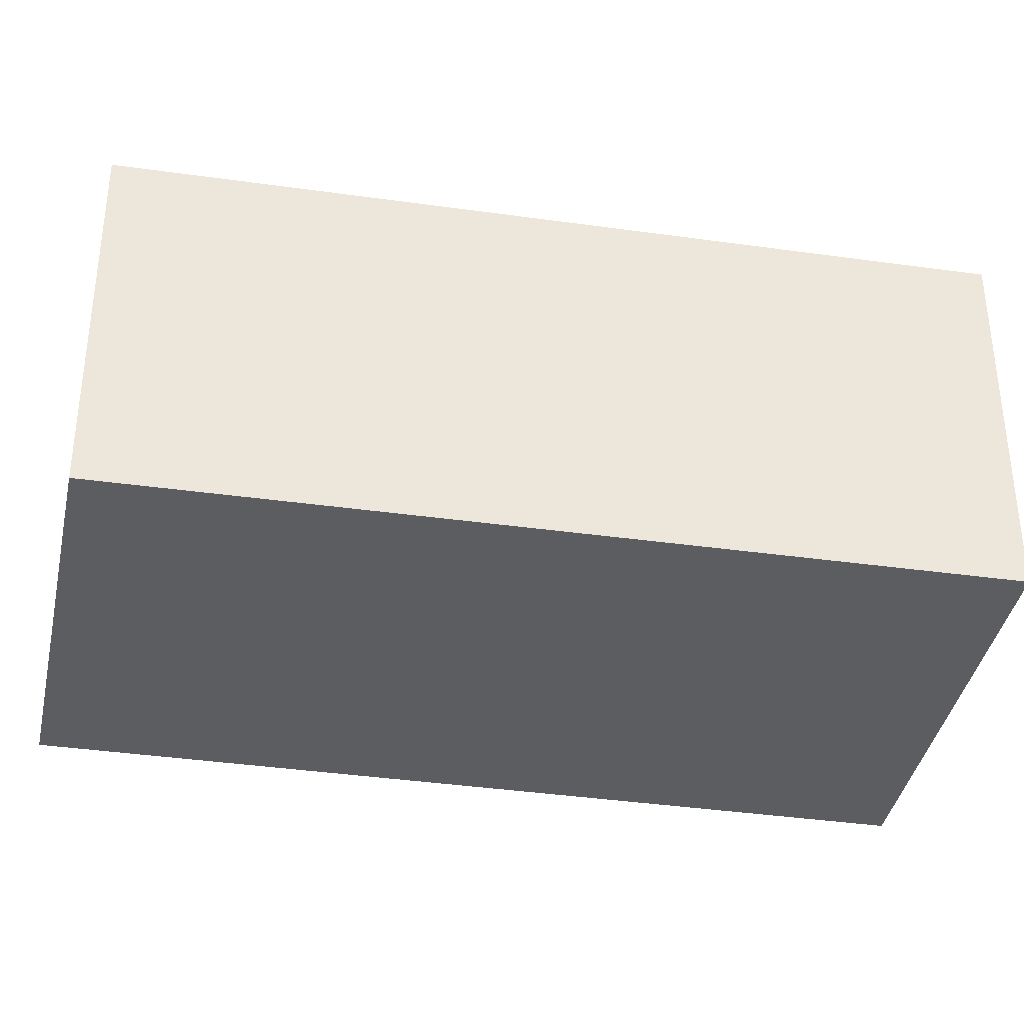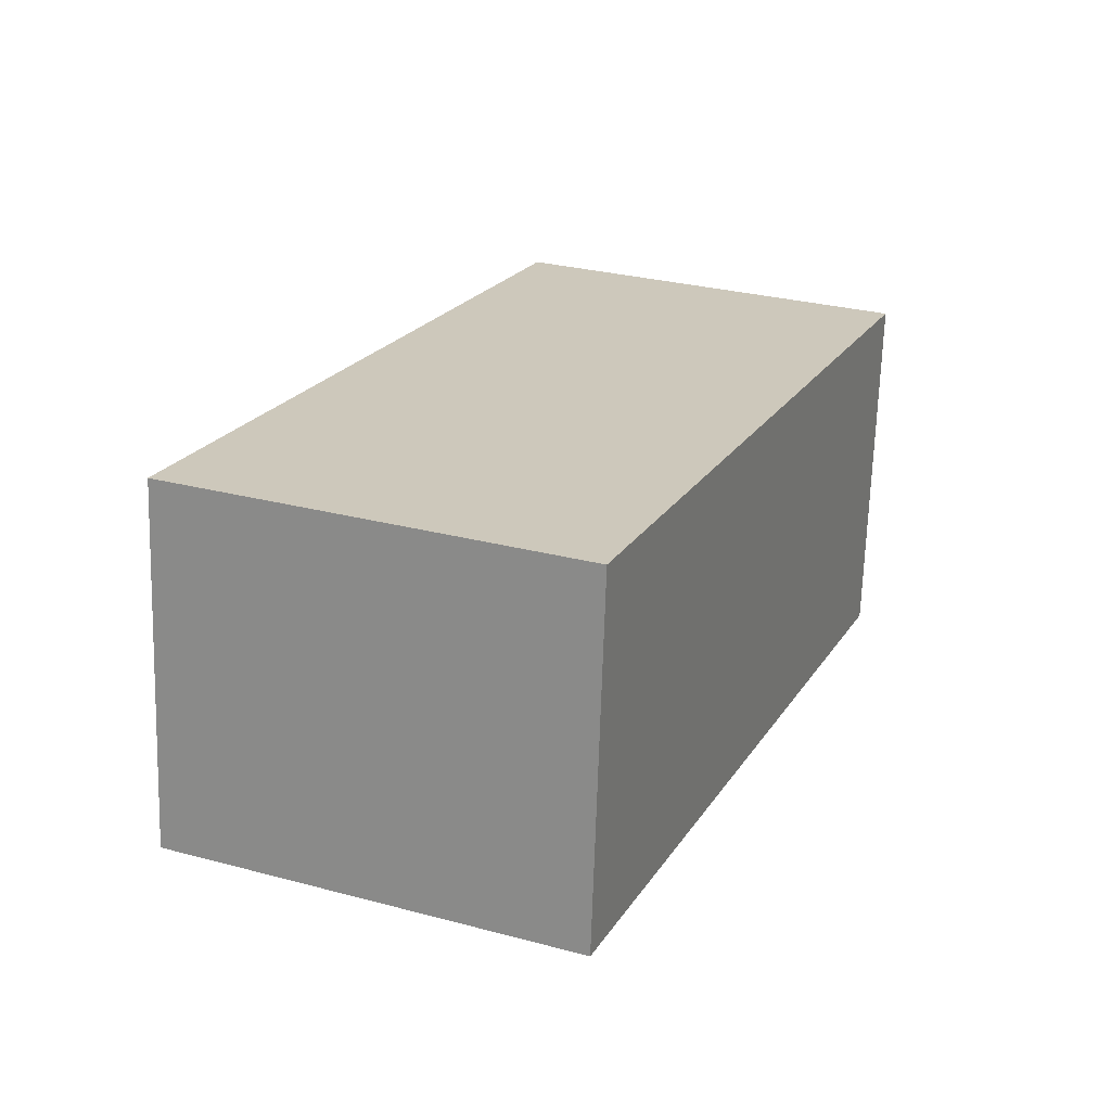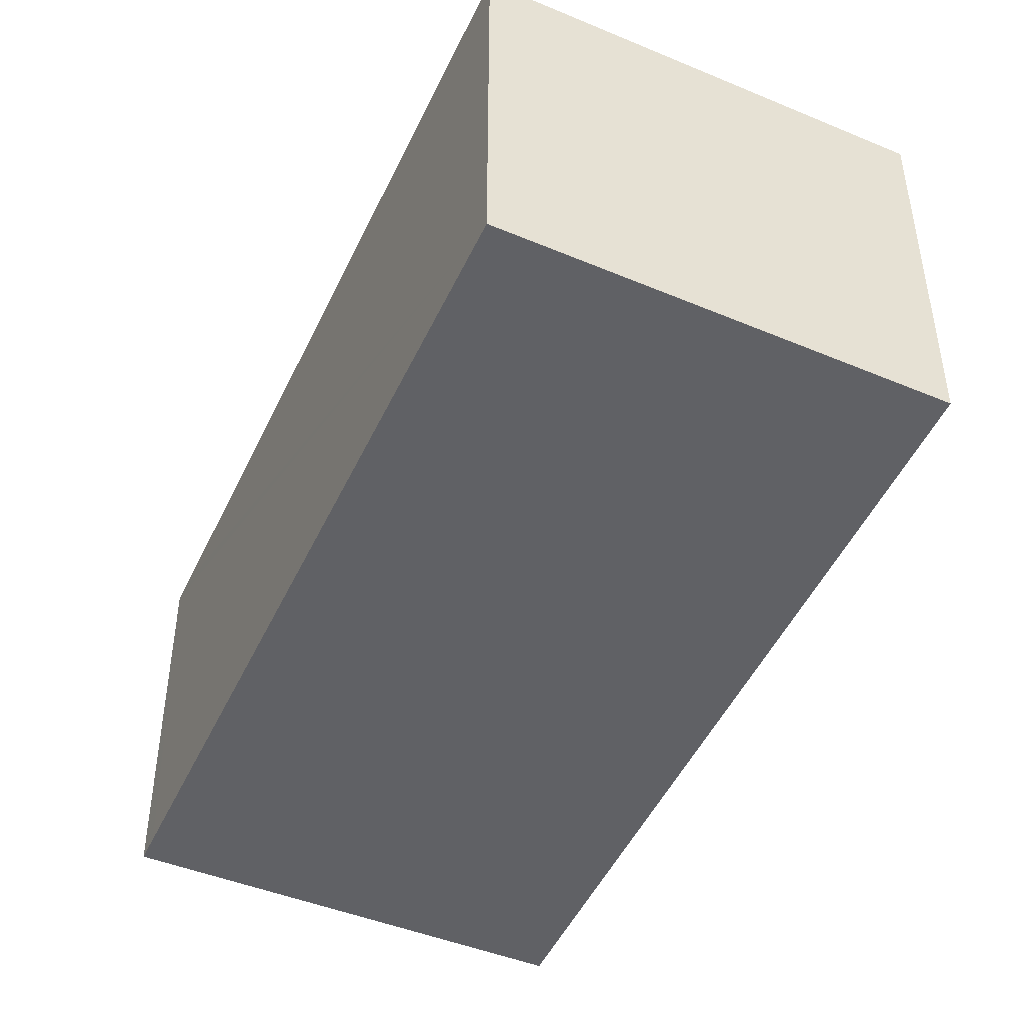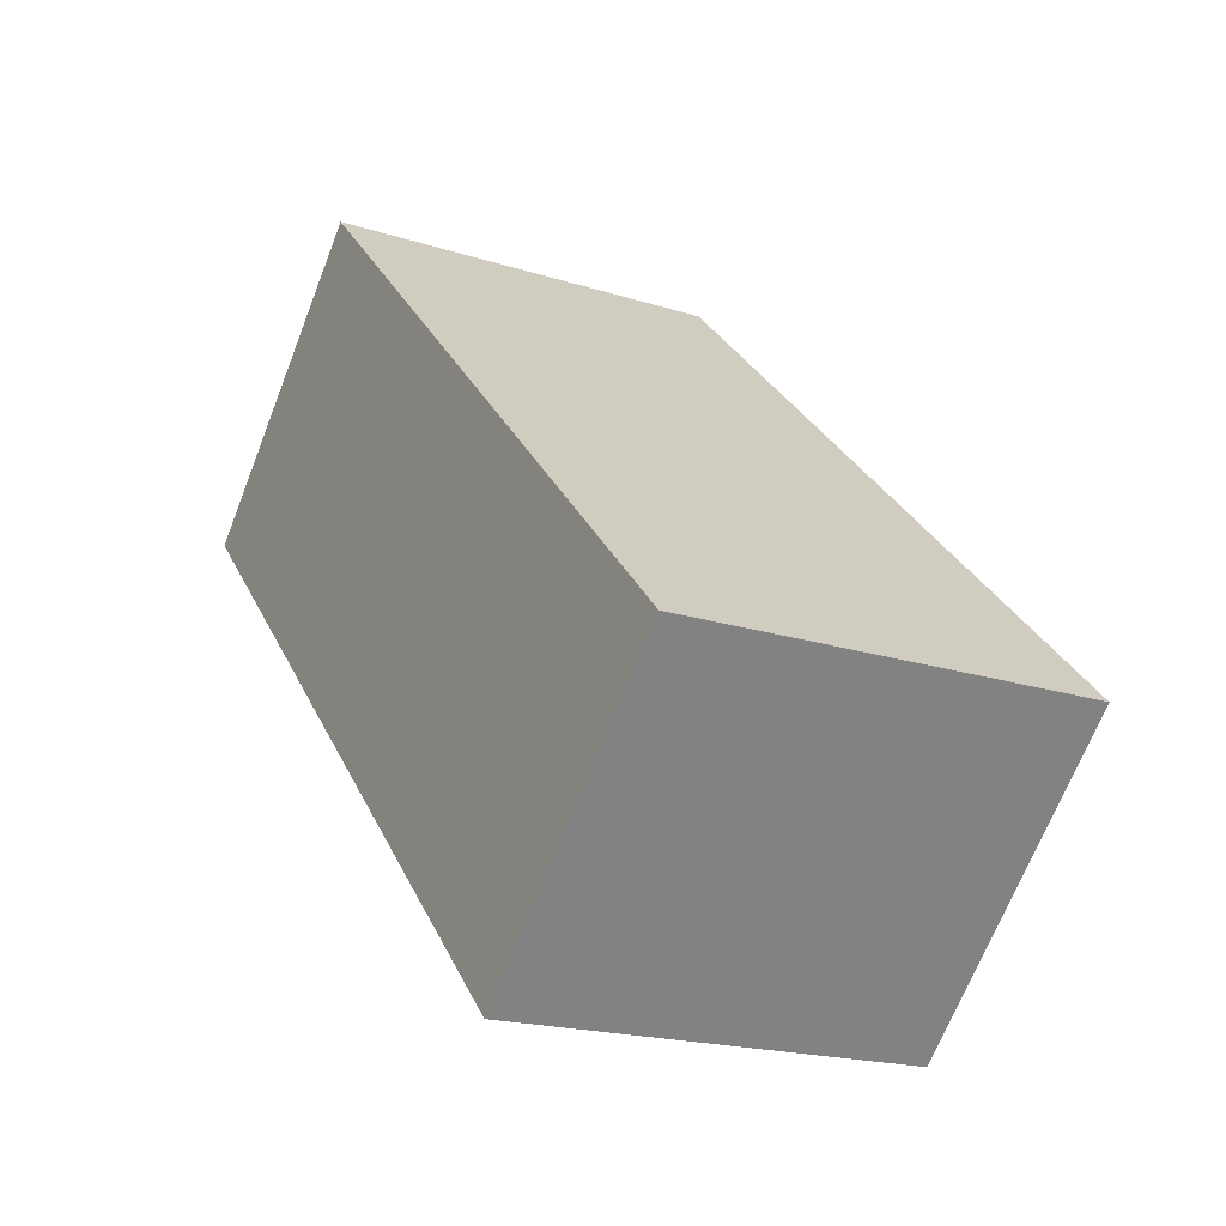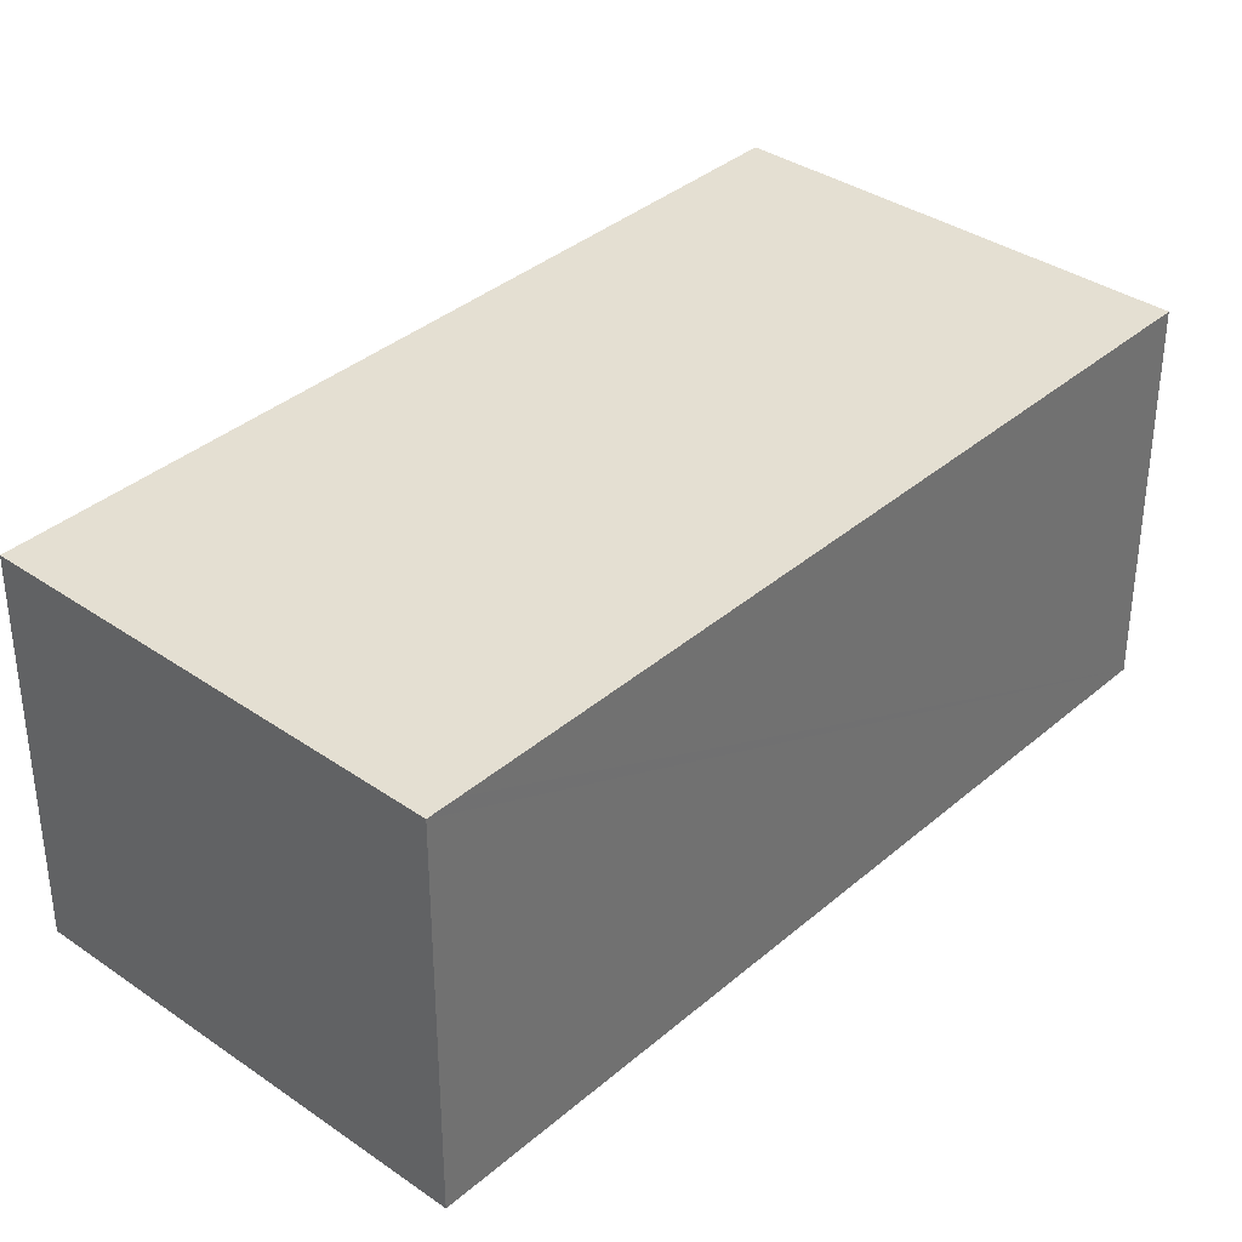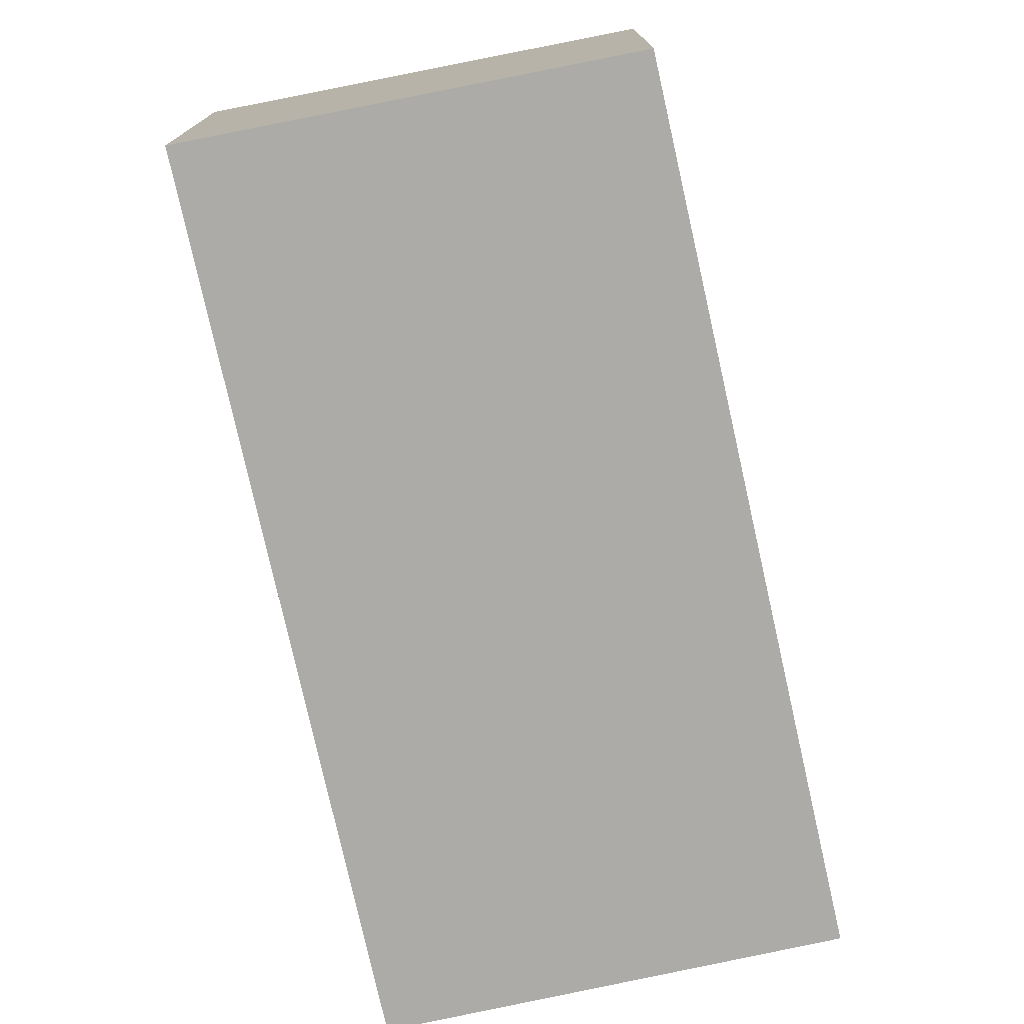
<metadata>
{"format":"obj","ext":"obj","renderer":"f3d","projection":"perspective","resolution":1024,"background":"white","views":[{"elev":-37.2,"azim":102.7,"up":"+Y"},{"elev":-68.2,"azim":-1.8,"up":"+Z"},{"elev":-47.5,"azim":-0.9,"up":"+Y"},{"elev":-69.1,"azim":158.6,"up":"+Z"},{"elev":36.9,"azim":-114.6,"up":"+Y"},{"elev":-76.4,"azim":35.7,"up":"+Y"}]}
</metadata>
<code>
v  0 2.445 1.497e-16
v  2.739 2.445 -0.954
v  2.659 2.445 -1.144
v  4.839 2.445 4.007
v  2.237 2.445 5.198
v  0.077 2.445 0.18
v  2.237 -3.183e-16 5.198
v  4.839 -2.454e-16 4.007
v  2.739 5.842e-17 -0.954
v  2.659 7.005e-17 -1.144
v  0 0 0
v  0.077 -1.102e-17 0.18
g defaultobject
f 1 2 3
f 2 1 4
f 4 1 5
f 5 1 6
f 7 4 5
f 4 7 8
f 8 2 4
f 2 8 9
f 2 9 3
f 3 9 10
f 10 1 3
f 1 10 11
f 6 7 5
f 7 6 1
f 7 1 12
f 12 1 11
f 9 11 10
f 11 9 8
f 11 8 12
f 12 8 7

</code>
